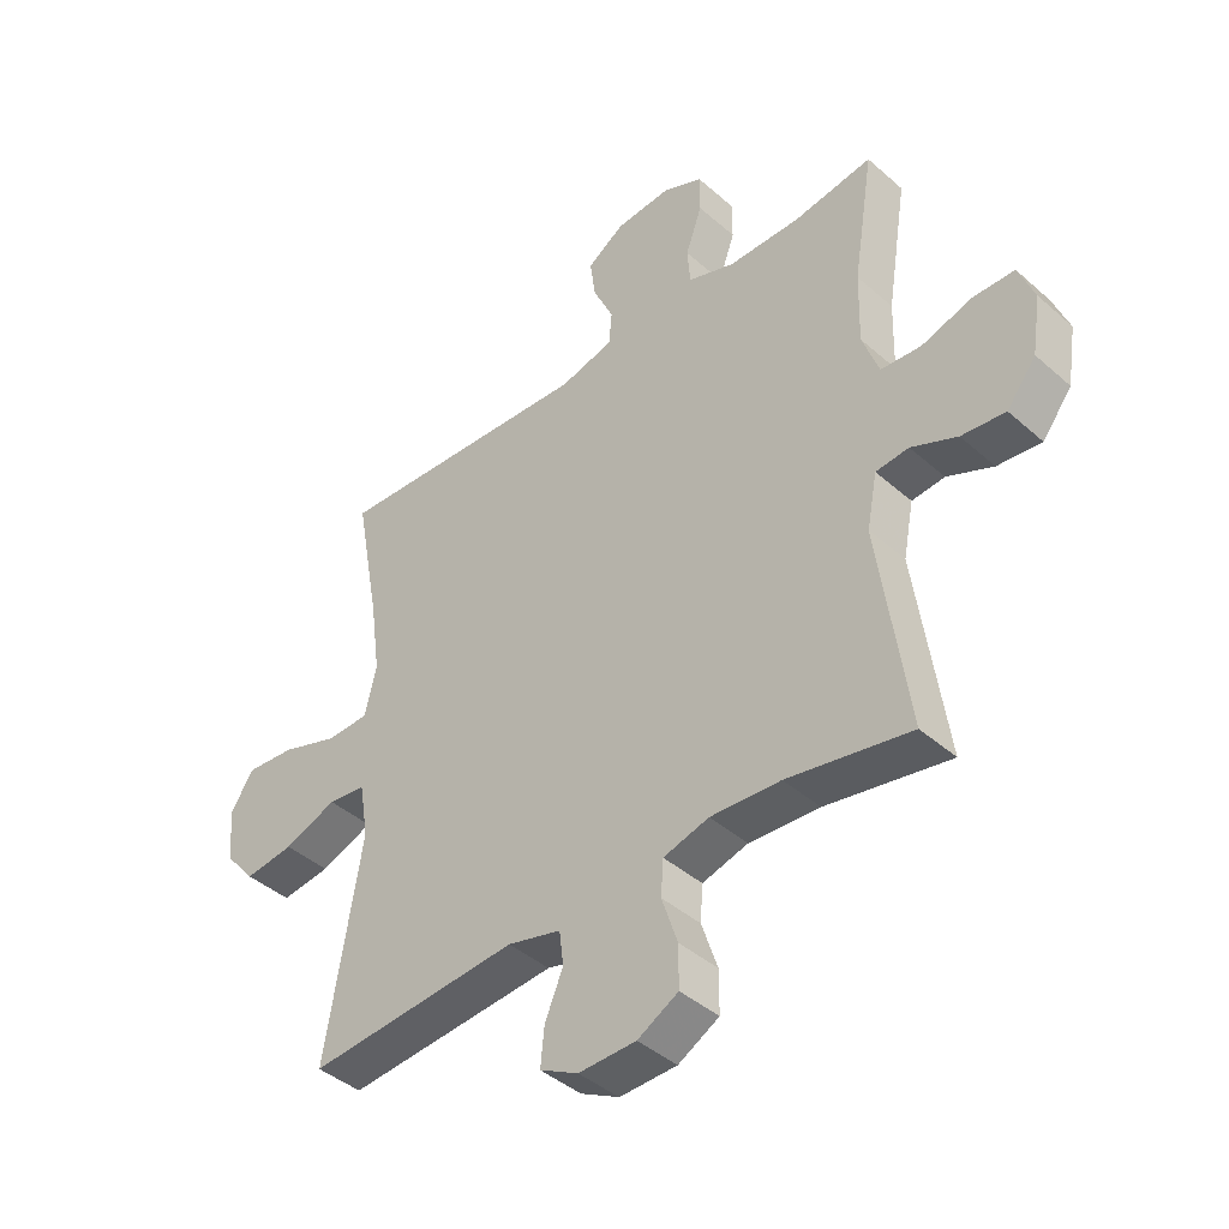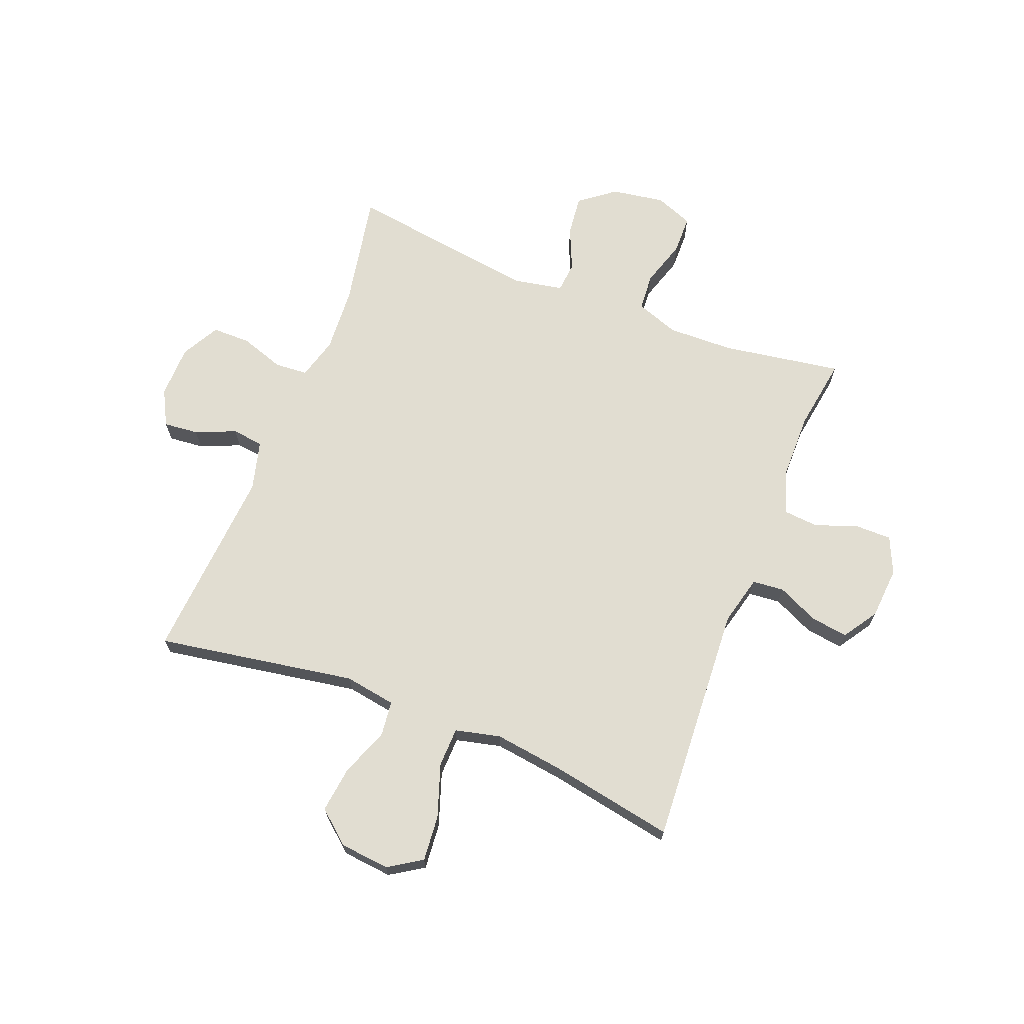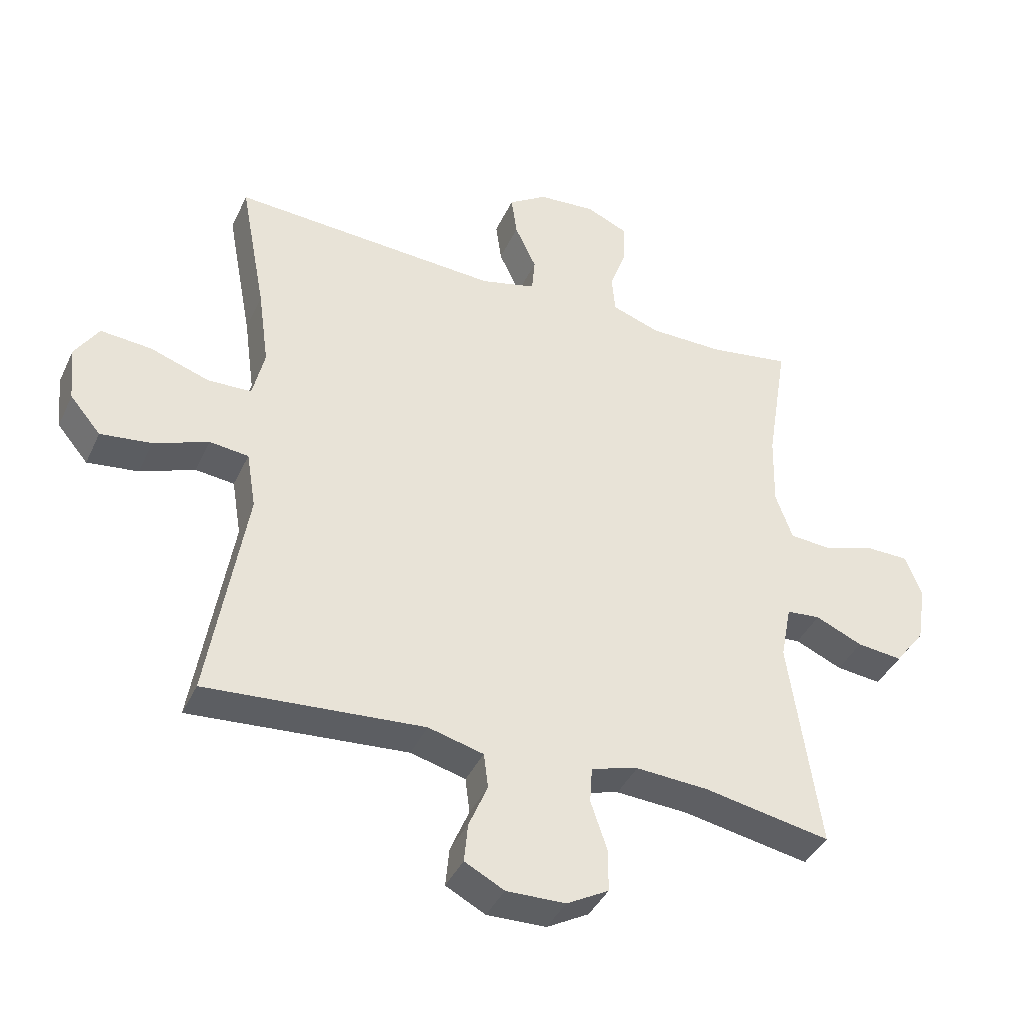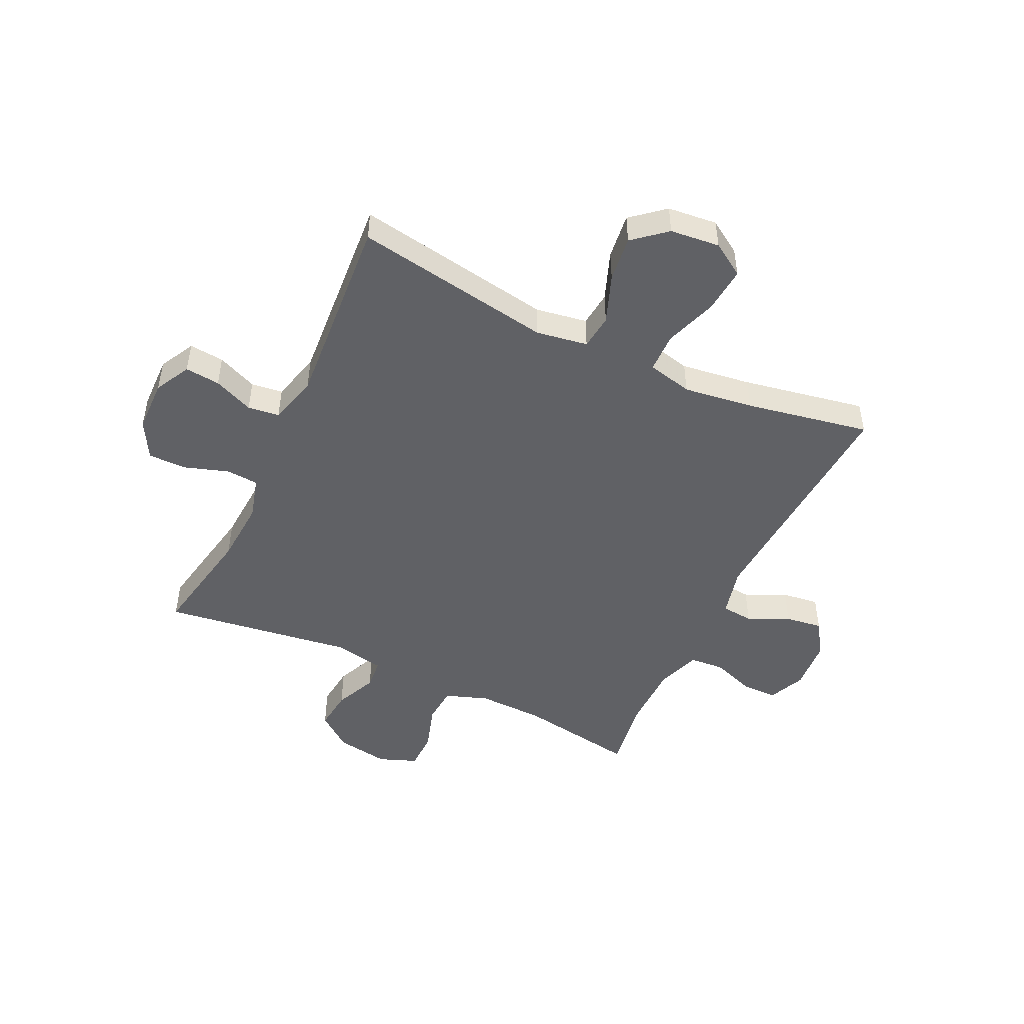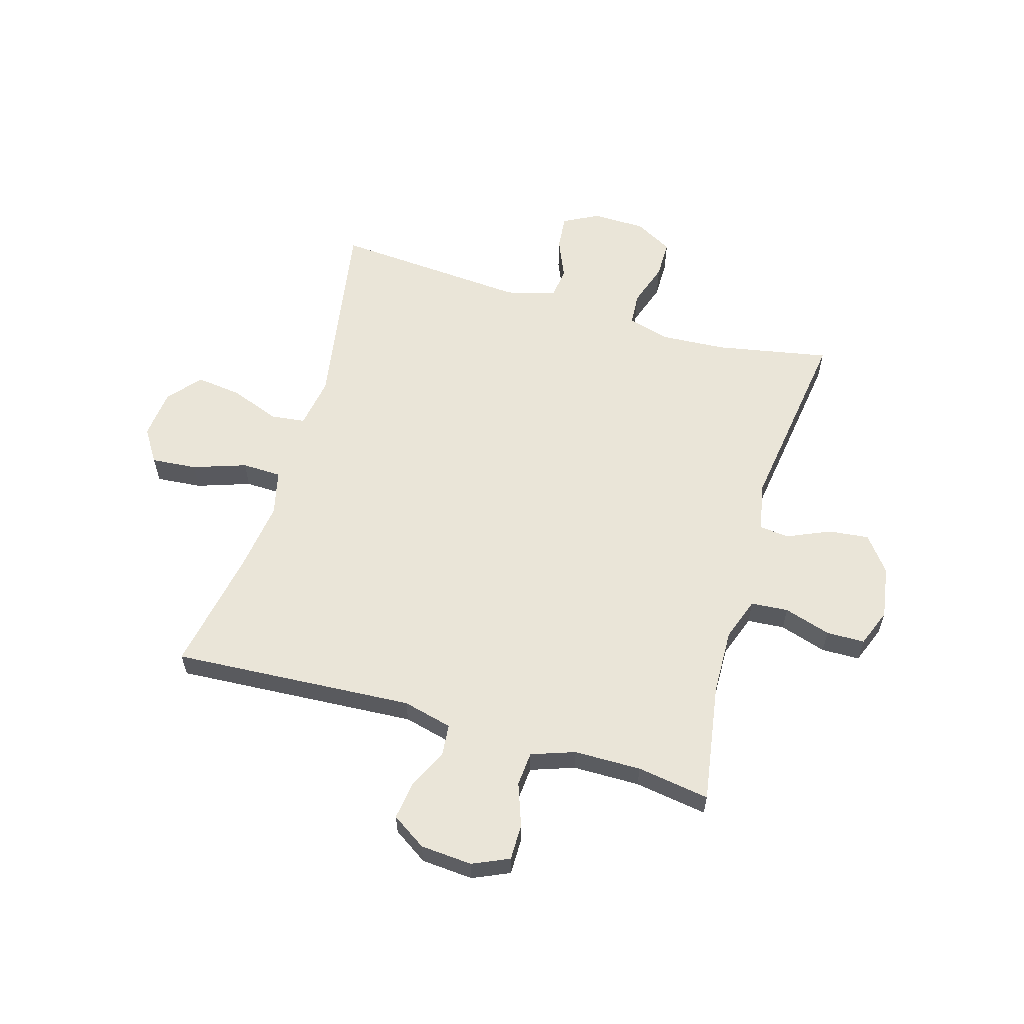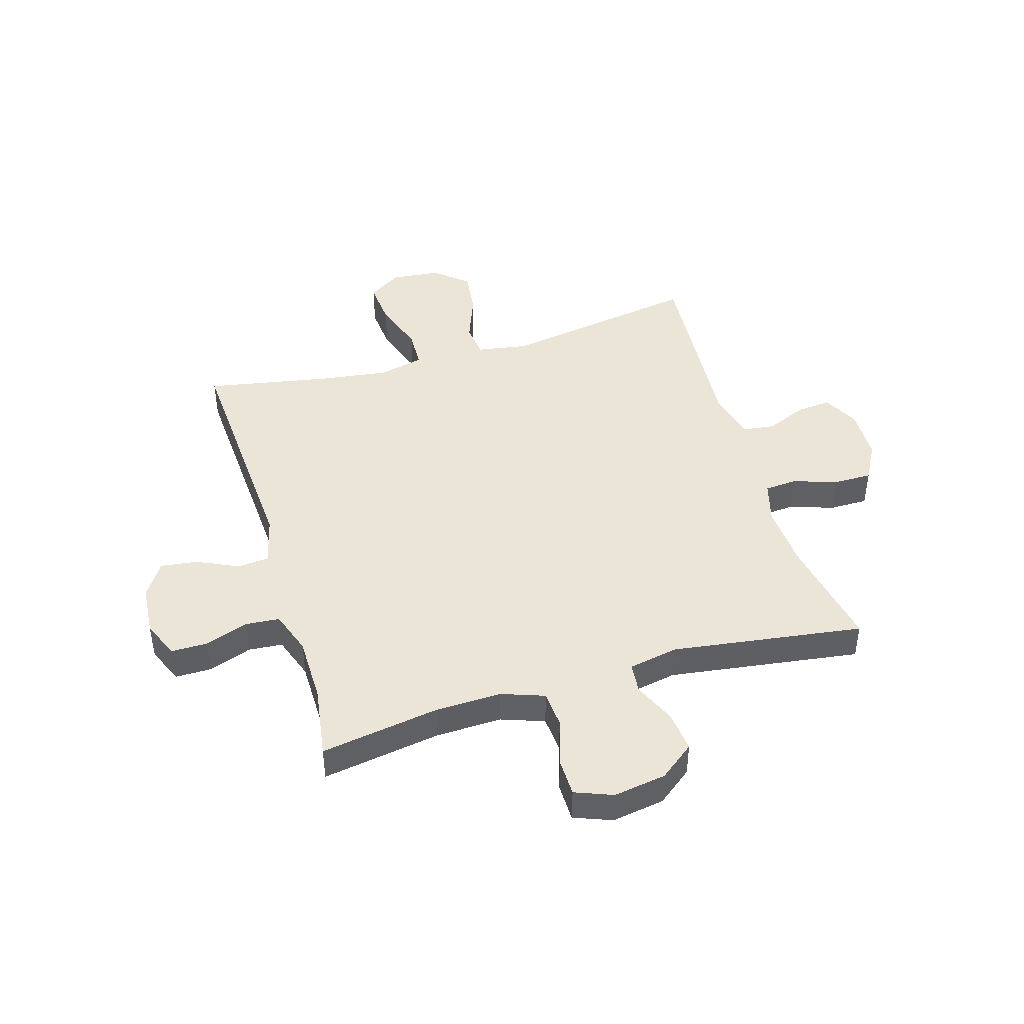
<metadata>
{"format":"obj","ext":"obj","renderer":"f3d","projection":"perspective","resolution":1024,"background":"white","views":[{"elev":-42.0,"azim":43.5,"up":"+Z"},{"elev":68.7,"azim":-68.6,"up":"+Y"},{"elev":-40.1,"azim":-23.2,"up":"+Z"},{"elev":-48.3,"azim":-115.4,"up":"+Y"},{"elev":59.3,"azim":16.3,"up":"+Y"},{"elev":44.4,"azim":73.4,"up":"+Y"}]}
</metadata>
<code>
v -0.5 0.07 -0.5
v -0.441 0.07 -0.147
v -0.456 0.07 -0.056
v -0.518 0.07 -0.049
v -0.605 0.07 -0.082
v -0.686 0.07 -0.092
v -0.735 0.07 -0.034
v -0.744 0.07 0.054
v -0.706 0.07 0.113
v -0.625 0.07 0.106
v -0.531 0.07 0.074
v -0.461 0.07 0.076
v -0.442 0.07 0.156
v -0.459 0.07 0.28
v -0.5 0.07 0.5
v -0.071 0.07 0.474
v 0.017 0.07 0.496
v 0.022 0.07 0.552
v -0.012 0.07 0.625
v -0.021 0.07 0.691
v 0.04 0.07 0.731
v 0.132 0.07 0.738
v 0.197 0.07 0.709
v 0.197 0.07 0.645
v 0.17 0.07 0.569
v 0.175 0.07 0.508
v 0.252 0.07 0.481
v 0.371 0.07 0.48
v 0.5 0.07 0.5
v 0.466 0.07 0.288
v 0.463 0.07 0.171
v 0.49 0.07 0.095
v 0.556 0.07 0.09
v 0.639 0.07 0.116
v 0.707 0.07 0.115
v 0.733 0.07 0.048
v 0.718 0.07 -0.046
v 0.67 0.07 -0.108
v 0.598 0.07 -0.1
v 0.523 0.07 -0.067
v 0.469 0.07 -0.072
v 0.452 0.07 -0.16
v 0.5 0.07 -0.5
v 0.298 0.07 -0.462
v 0.183 0.07 -0.455
v 0.108 0.07 -0.476
v 0.104 0.07 -0.534
v 0.13 0.07 -0.612
v 0.13 0.07 -0.68
v 0.063 0.07 -0.717
v -0.031 0.07 -0.719
v -0.094 0.07 -0.686
v -0.088 0.07 -0.624
v -0.058 0.07 -0.553
v -0.065 0.07 -0.497
v -0.153 0.07 -0.474
v -0.5 0 -0.5
v -0.441 0 -0.147
v -0.456 0 -0.056
v -0.518 0 -0.049
v -0.605 0 -0.082
v -0.686 0 -0.092
v -0.735 0 -0.034
v -0.744 0 0.054
v -0.706 0 0.113
v -0.625 0 0.106
v -0.531 0 0.074
v -0.461 0 0.076
v -0.442 0 0.156
v -0.459 0 0.28
v -0.5 0 0.5
v -0.071 0 0.474
v 0.017 0 0.496
v 0.022 0 0.552
v -0.012 0 0.625
v -0.021 0 0.691
v 0.04 0 0.731
v 0.132 0 0.738
v 0.197 0 0.709
v 0.197 0 0.645
v 0.17 0 0.569
v 0.175 0 0.508
v 0.252 0 0.481
v 0.371 0 0.48
v 0.5 0 0.5
v 0.466 0 0.288
v 0.463 0 0.171
v 0.49 0 0.095
v 0.556 0 0.09
v 0.639 0 0.116
v 0.707 0 0.115
v 0.733 0 0.048
v 0.718 0 -0.046
v 0.67 0 -0.108
v 0.598 0 -0.1
v 0.523 0 -0.067
v 0.469 0 -0.072
v 0.452 0 -0.16
v 0.5 0 -0.5
v 0.298 0 -0.462
v 0.183 0 -0.455
v 0.108 0 -0.476
v 0.104 0 -0.534
v 0.13 0 -0.612
v 0.13 0 -0.68
v 0.063 0 -0.717
v -0.031 0 -0.719
v -0.094 0 -0.686
v -0.088 0 -0.624
v -0.058 0 -0.553
v -0.065 0 -0.497
v -0.153 0 -0.474
f 52 53 54
f 51 52 54
f 50 51 54
f 49 50 54
f 48 49 54
f 47 48 54
f 46 47 54 55
f 45 46 55 56
f 42 43 44
f 41 42 44 45
f 38 39 40
f 37 38 40
f 36 37 40
f 35 36 40
f 34 35 40
f 33 34 40
f 32 33 40 41
f 41 45 56
f 32 41 56
f 31 32 56
f 28 29 30
f 56 1 2
f 31 56 2
f 30 31 2
f 28 30 2
f 27 28 2
f 23 24 25
f 22 23 25
f 21 22 25
f 20 21 25
f 19 20 25
f 18 19 25
f 17 18 25 26
f 14 15 16
f 17 26 27
f 16 17 27
f 14 16 27
f 13 14 27
f 9 10 11
f 8 9 11
f 7 8 11
f 6 7 11
f 5 6 11
f 4 5 11
f 3 4 11 12
f 12 13 27
f 3 12 27
f 2 3 27
f 110 109 108
f 110 108 107
f 110 107 106
f 110 106 105
f 110 105 104
f 110 104 103
f 111 110 103 102
f 112 111 102 101
f 100 99 98
f 101 100 98 97
f 96 95 94
f 96 94 93
f 96 93 92
f 96 92 91
f 96 91 90
f 96 90 89
f 97 96 89 88
f 112 101 97
f 112 97 88
f 112 88 87
f 86 85 84
f 58 57 112
f 58 112 87
f 58 87 86
f 58 86 84
f 58 84 83
f 81 80 79
f 81 79 78
f 81 78 77
f 81 77 76
f 81 76 75
f 81 75 74
f 82 81 74 73
f 72 71 70
f 83 82 73
f 83 73 72
f 83 72 70
f 83 70 69
f 67 66 65
f 67 65 64
f 67 64 63
f 67 63 62
f 67 62 61
f 67 61 60
f 68 67 60 59
f 83 69 68
f 83 68 59
f 83 59 58
f 1 57 58 2
f 2 58 59 3
f 3 59 60 4
f 4 60 61 5
f 5 61 62 6
f 6 62 63 7
f 7 63 64 8
f 8 64 65 9
f 9 65 66 10
f 10 66 67 11
f 11 67 68 12
f 12 68 69 13
f 13 69 70 14
f 14 70 71 15
f 15 71 72 16
f 16 72 73 17
f 17 73 74 18
f 18 74 75 19
f 19 75 76 20
f 20 76 77 21
f 21 77 78 22
f 22 78 79 23
f 23 79 80 24
f 24 80 81 25
f 25 81 82 26
f 26 82 83 27
f 27 83 84 28
f 28 84 85 29
f 29 85 86 30
f 30 86 87 31
f 31 87 88 32
f 32 88 89 33
f 33 89 90 34
f 34 90 91 35
f 35 91 92 36
f 36 92 93 37
f 37 93 94 38
f 38 94 95 39
f 39 95 96 40
f 40 96 97 41
f 41 97 98 42
f 42 98 99 43
f 43 99 100 44
f 44 100 101 45
f 45 101 102 46
f 46 102 103 47
f 47 103 104 48
f 48 104 105 49
f 49 105 106 50
f 50 106 107 51
f 51 107 108 52
f 52 108 109 53
f 53 109 110 54
f 54 110 111 55
f 55 111 112 56
f 56 112 57 1

</code>
